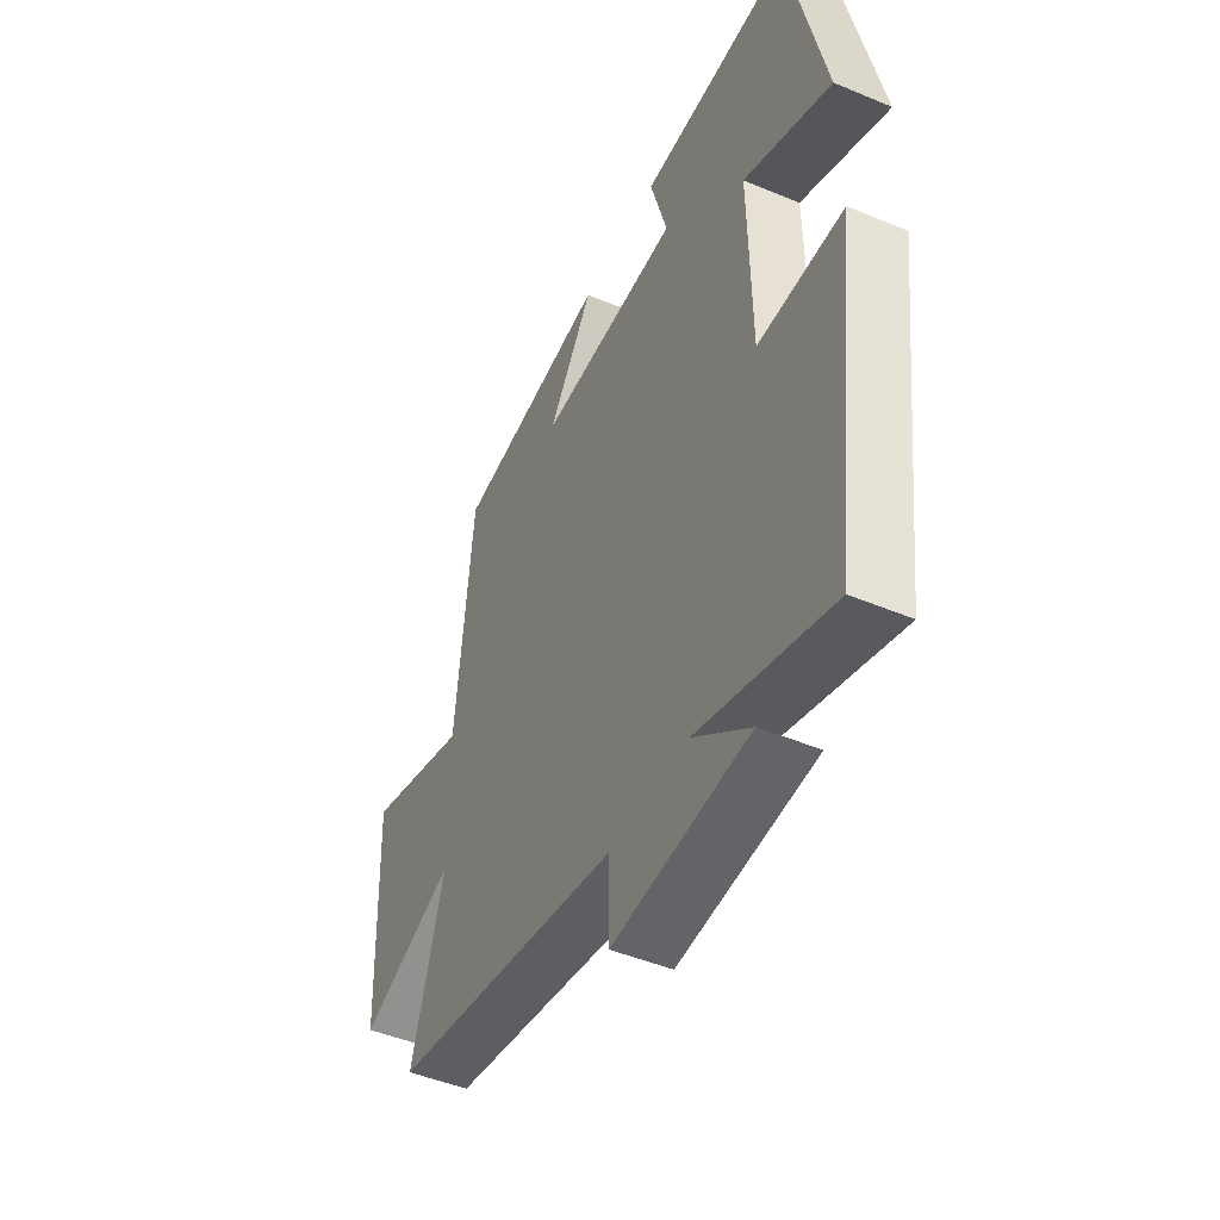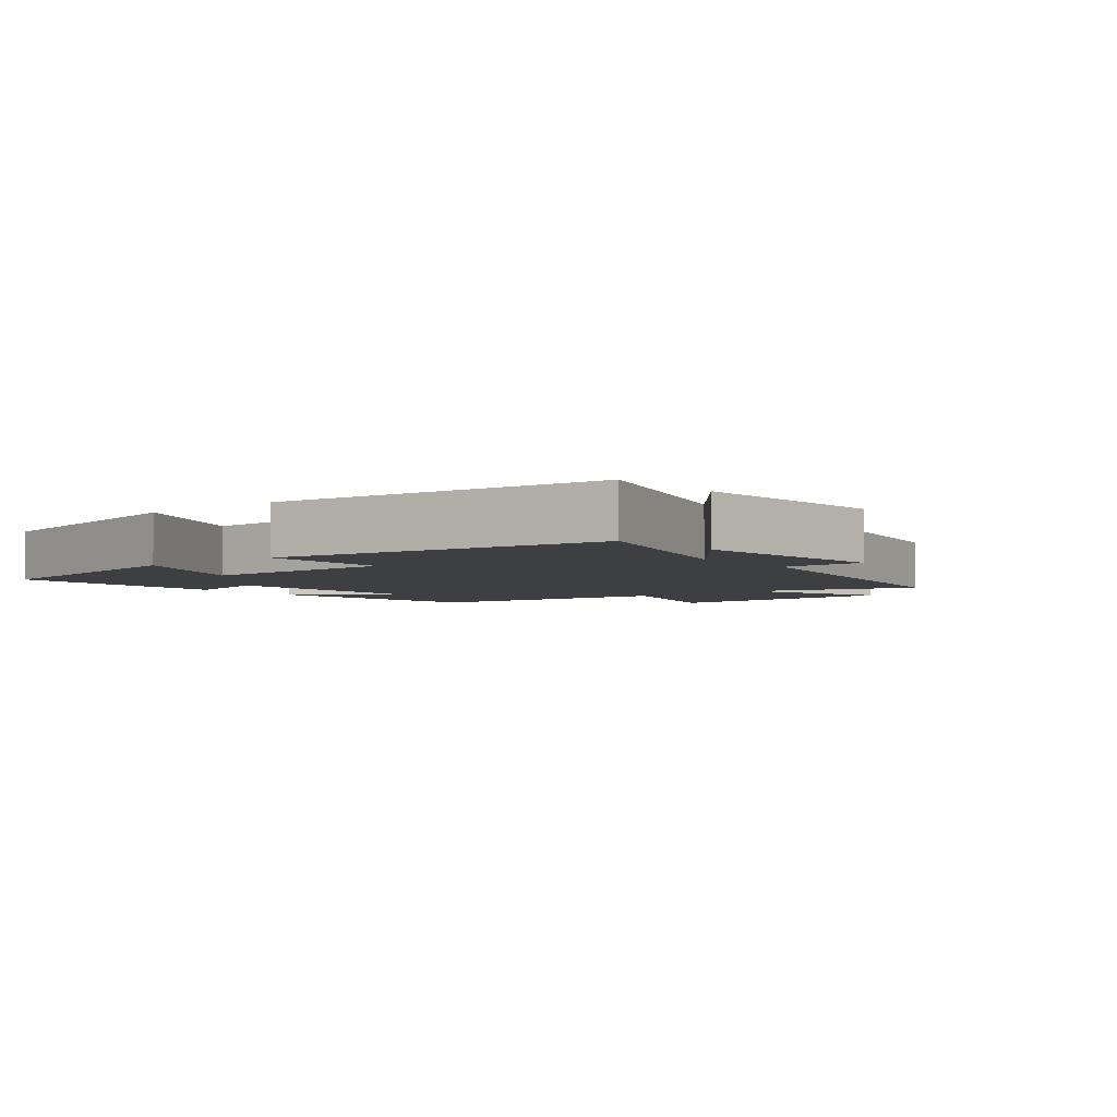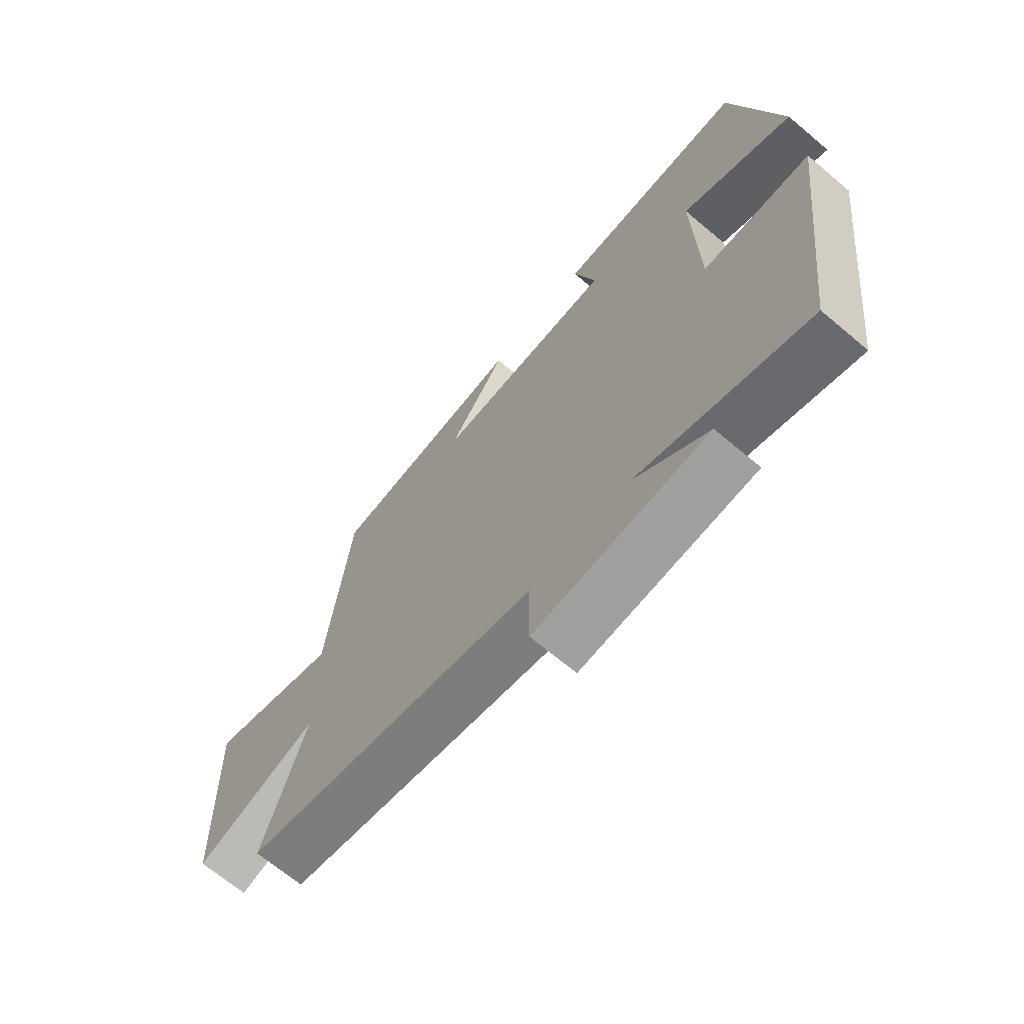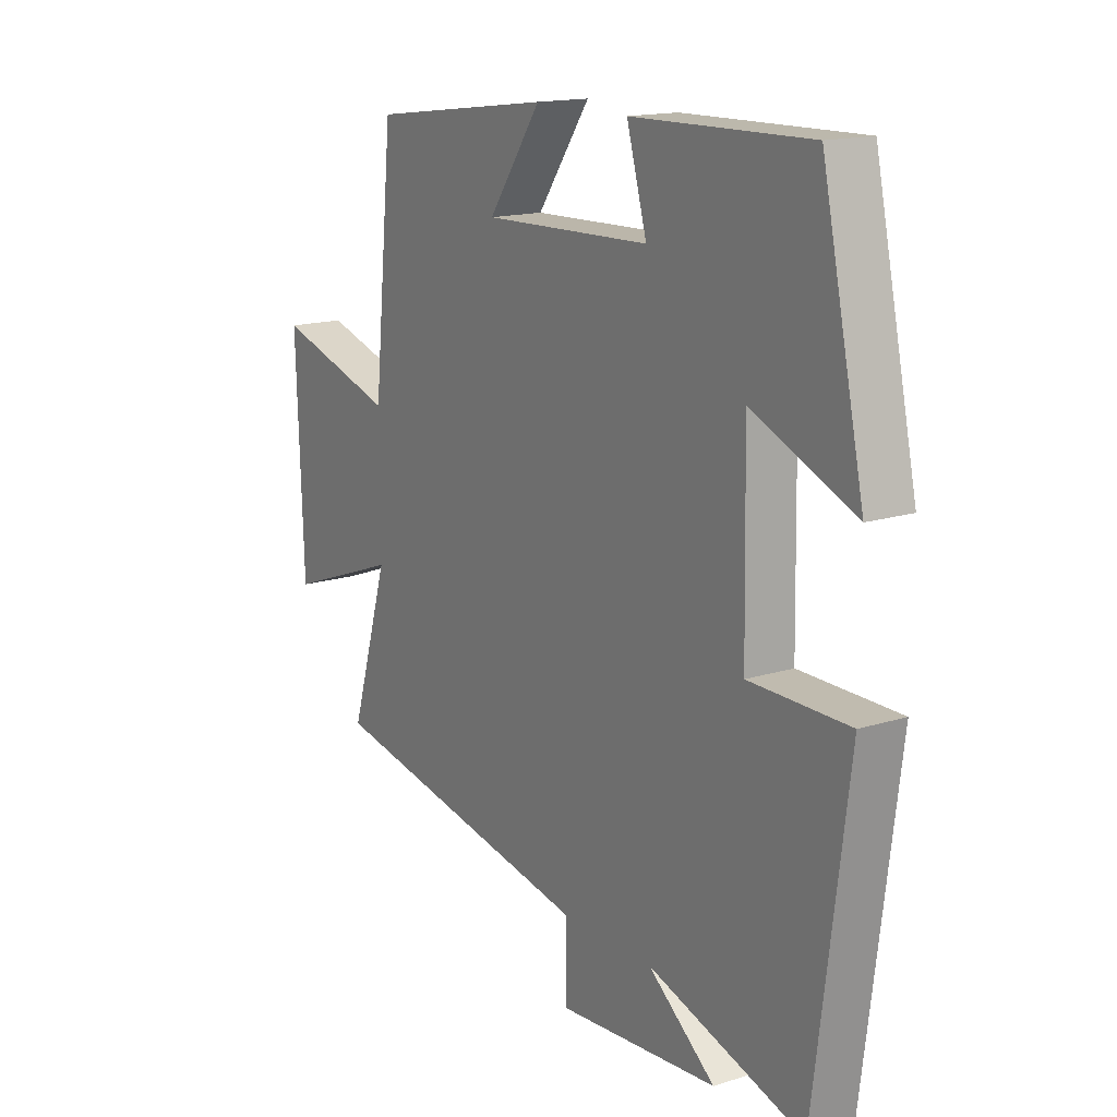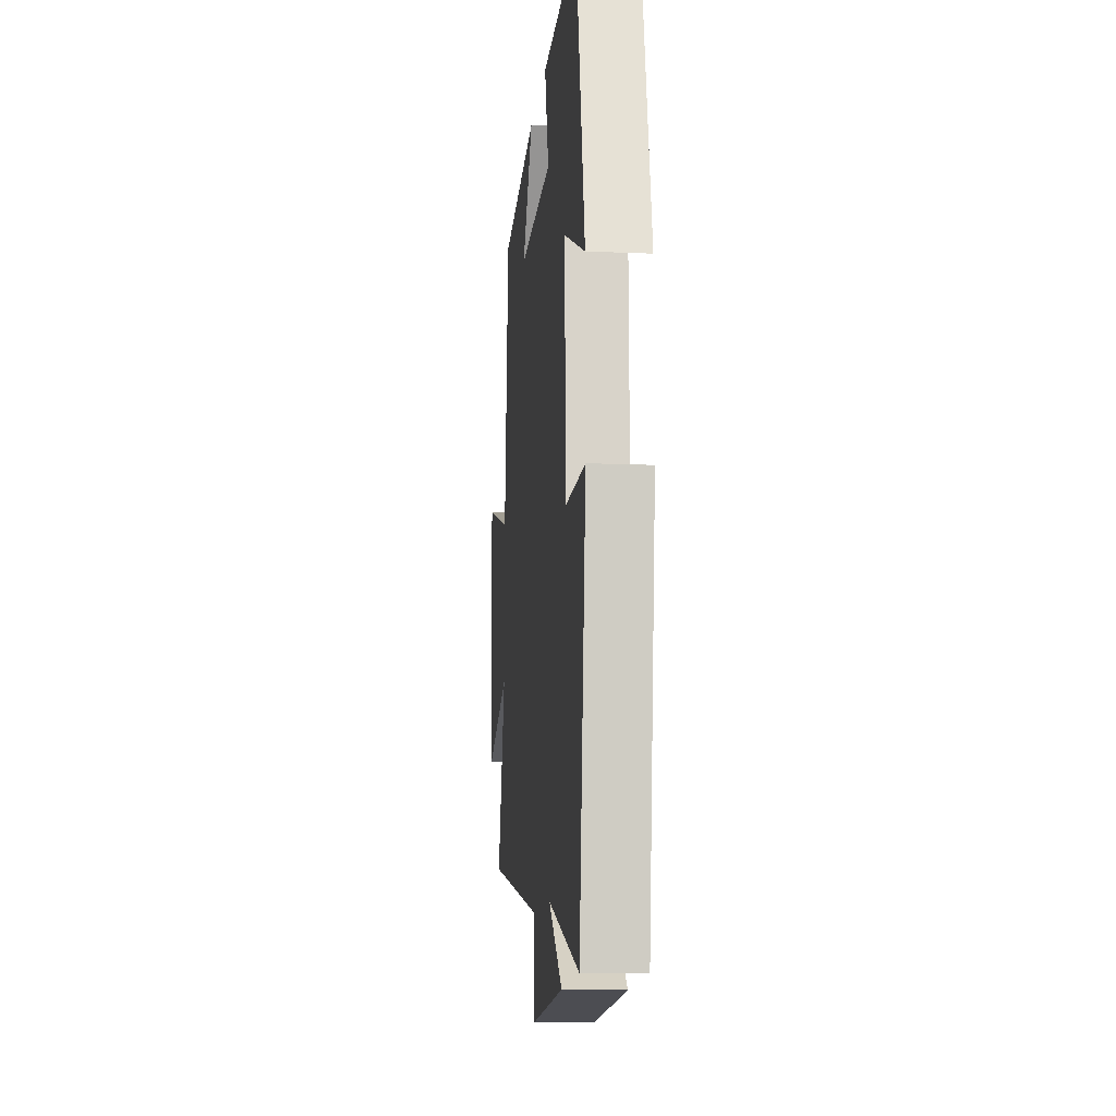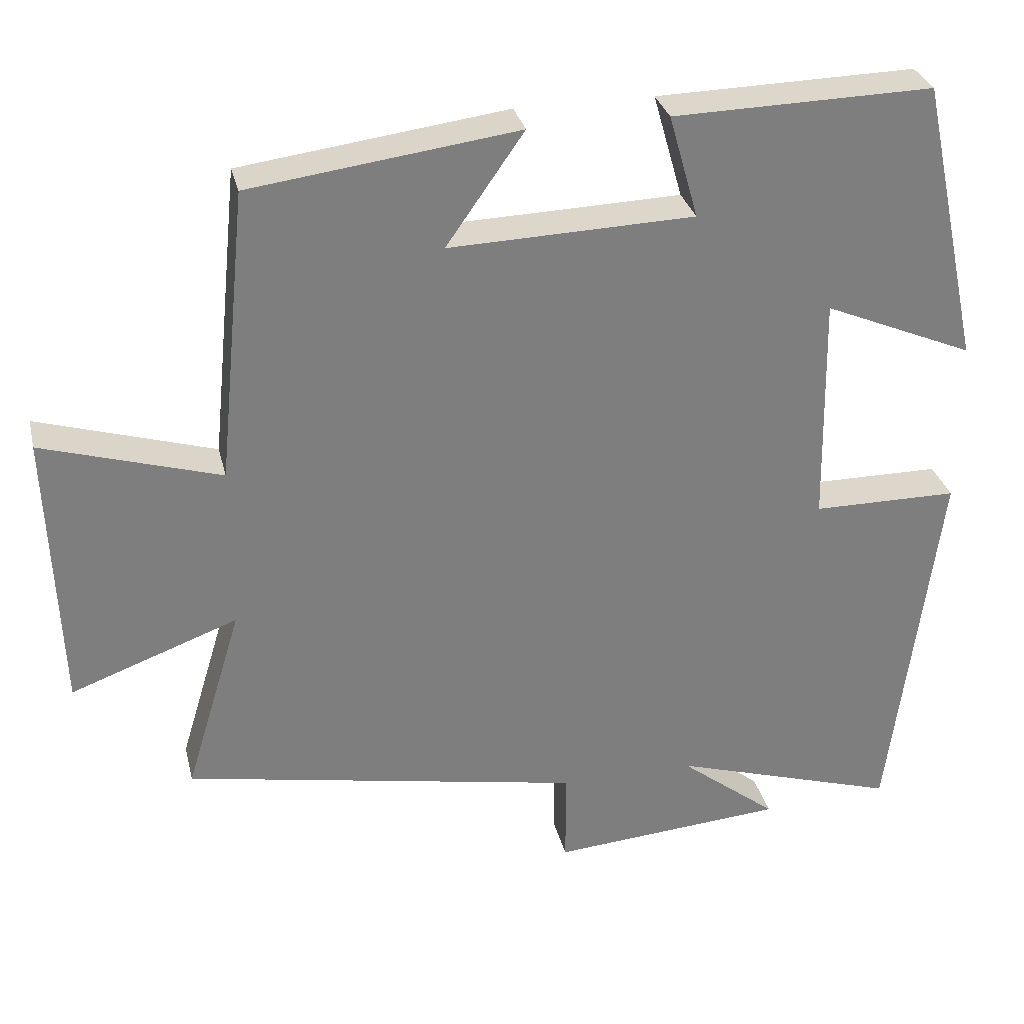
<metadata>
{"format":"obj","ext":"obj","renderer":"f3d","projection":"perspective","resolution":1024,"background":"white","views":[{"elev":-47.1,"azim":64.7,"up":"+Z"},{"elev":-4.1,"azim":128.9,"up":"+Y"},{"elev":-68.2,"azim":49.9,"up":"+Z"},{"elev":15.7,"azim":56.7,"up":"+Z"},{"elev":-11.9,"azim":84.2,"up":"+Z"},{"elev":30.8,"azim":-13.2,"up":"+Z"}]}
</metadata>
<code>
v 0.436 0.07 -0.594
v 0.134 0.07 -0.5
v 0.264 0.07 -0.602
v -0.046 0.07 -0.626
v -0.046 0.07 -0.5
v -0.575 0.07 -0.401
v -0.5 0.07 -0.153
v -0.721 0.07 -0.234
v -0.735 0.07 0.138
v -0.5 0.07 0.067
v -0.461 0.07 0.454
v -0.108 0.07 0.5
v -0.211 0.07 0.353
v 0.113 0.07 0.363
v 0.074 0.07 0.5
v 0.418 0.07 0.507
v 0.5 0.07 0.129
v 0.301 0.07 0.214
v 0.307 0.07 -0.092
v 0.5 0.07 -0.093
v 0.436 0 -0.594
v 0.134 0 -0.5
v 0.264 0 -0.602
v -0.046 0 -0.626
v -0.046 0 -0.5
v -0.575 0 -0.401
v -0.5 0 -0.153
v -0.721 0 -0.234
v -0.735 0 0.138
v -0.5 0 0.067
v -0.461 0 0.454
v -0.108 0 0.5
v -0.211 0 0.353
v 0.113 0 0.363
v 0.074 0 0.5
v 0.418 0 0.507
v 0.5 0 0.129
v 0.301 0 0.214
v 0.307 0 -0.092
v 0.5 0 -0.093
f 19 20 1 2
f 18 19 2
f 16 17 18
f 15 16 18
f 14 15 18
f 13 14 18 2
f 10 11 12 13
f 10 13 2
f 7 8 9 10
f 7 10 2
f 5 6 7 2
f 2 3 4 5
f 22 21 40 39
f 22 39 38
f 38 37 36
f 38 36 35
f 38 35 34
f 22 38 34 33
f 33 32 31 30
f 22 33 30
f 30 29 28 27
f 22 30 27
f 22 27 26 25
f 25 24 23 22
f 1 21 22 2
f 2 22 23 3
f 3 23 24 4
f 4 24 25 5
f 5 25 26 6
f 6 26 27 7
f 7 27 28 8
f 8 28 29 9
f 9 29 30 10
f 10 30 31 11
f 11 31 32 12
f 12 32 33 13
f 13 33 34 14
f 14 34 35 15
f 15 35 36 16
f 16 36 37 17
f 17 37 38 18
f 18 38 39 19
f 19 39 40 20
f 20 40 21 1

</code>
